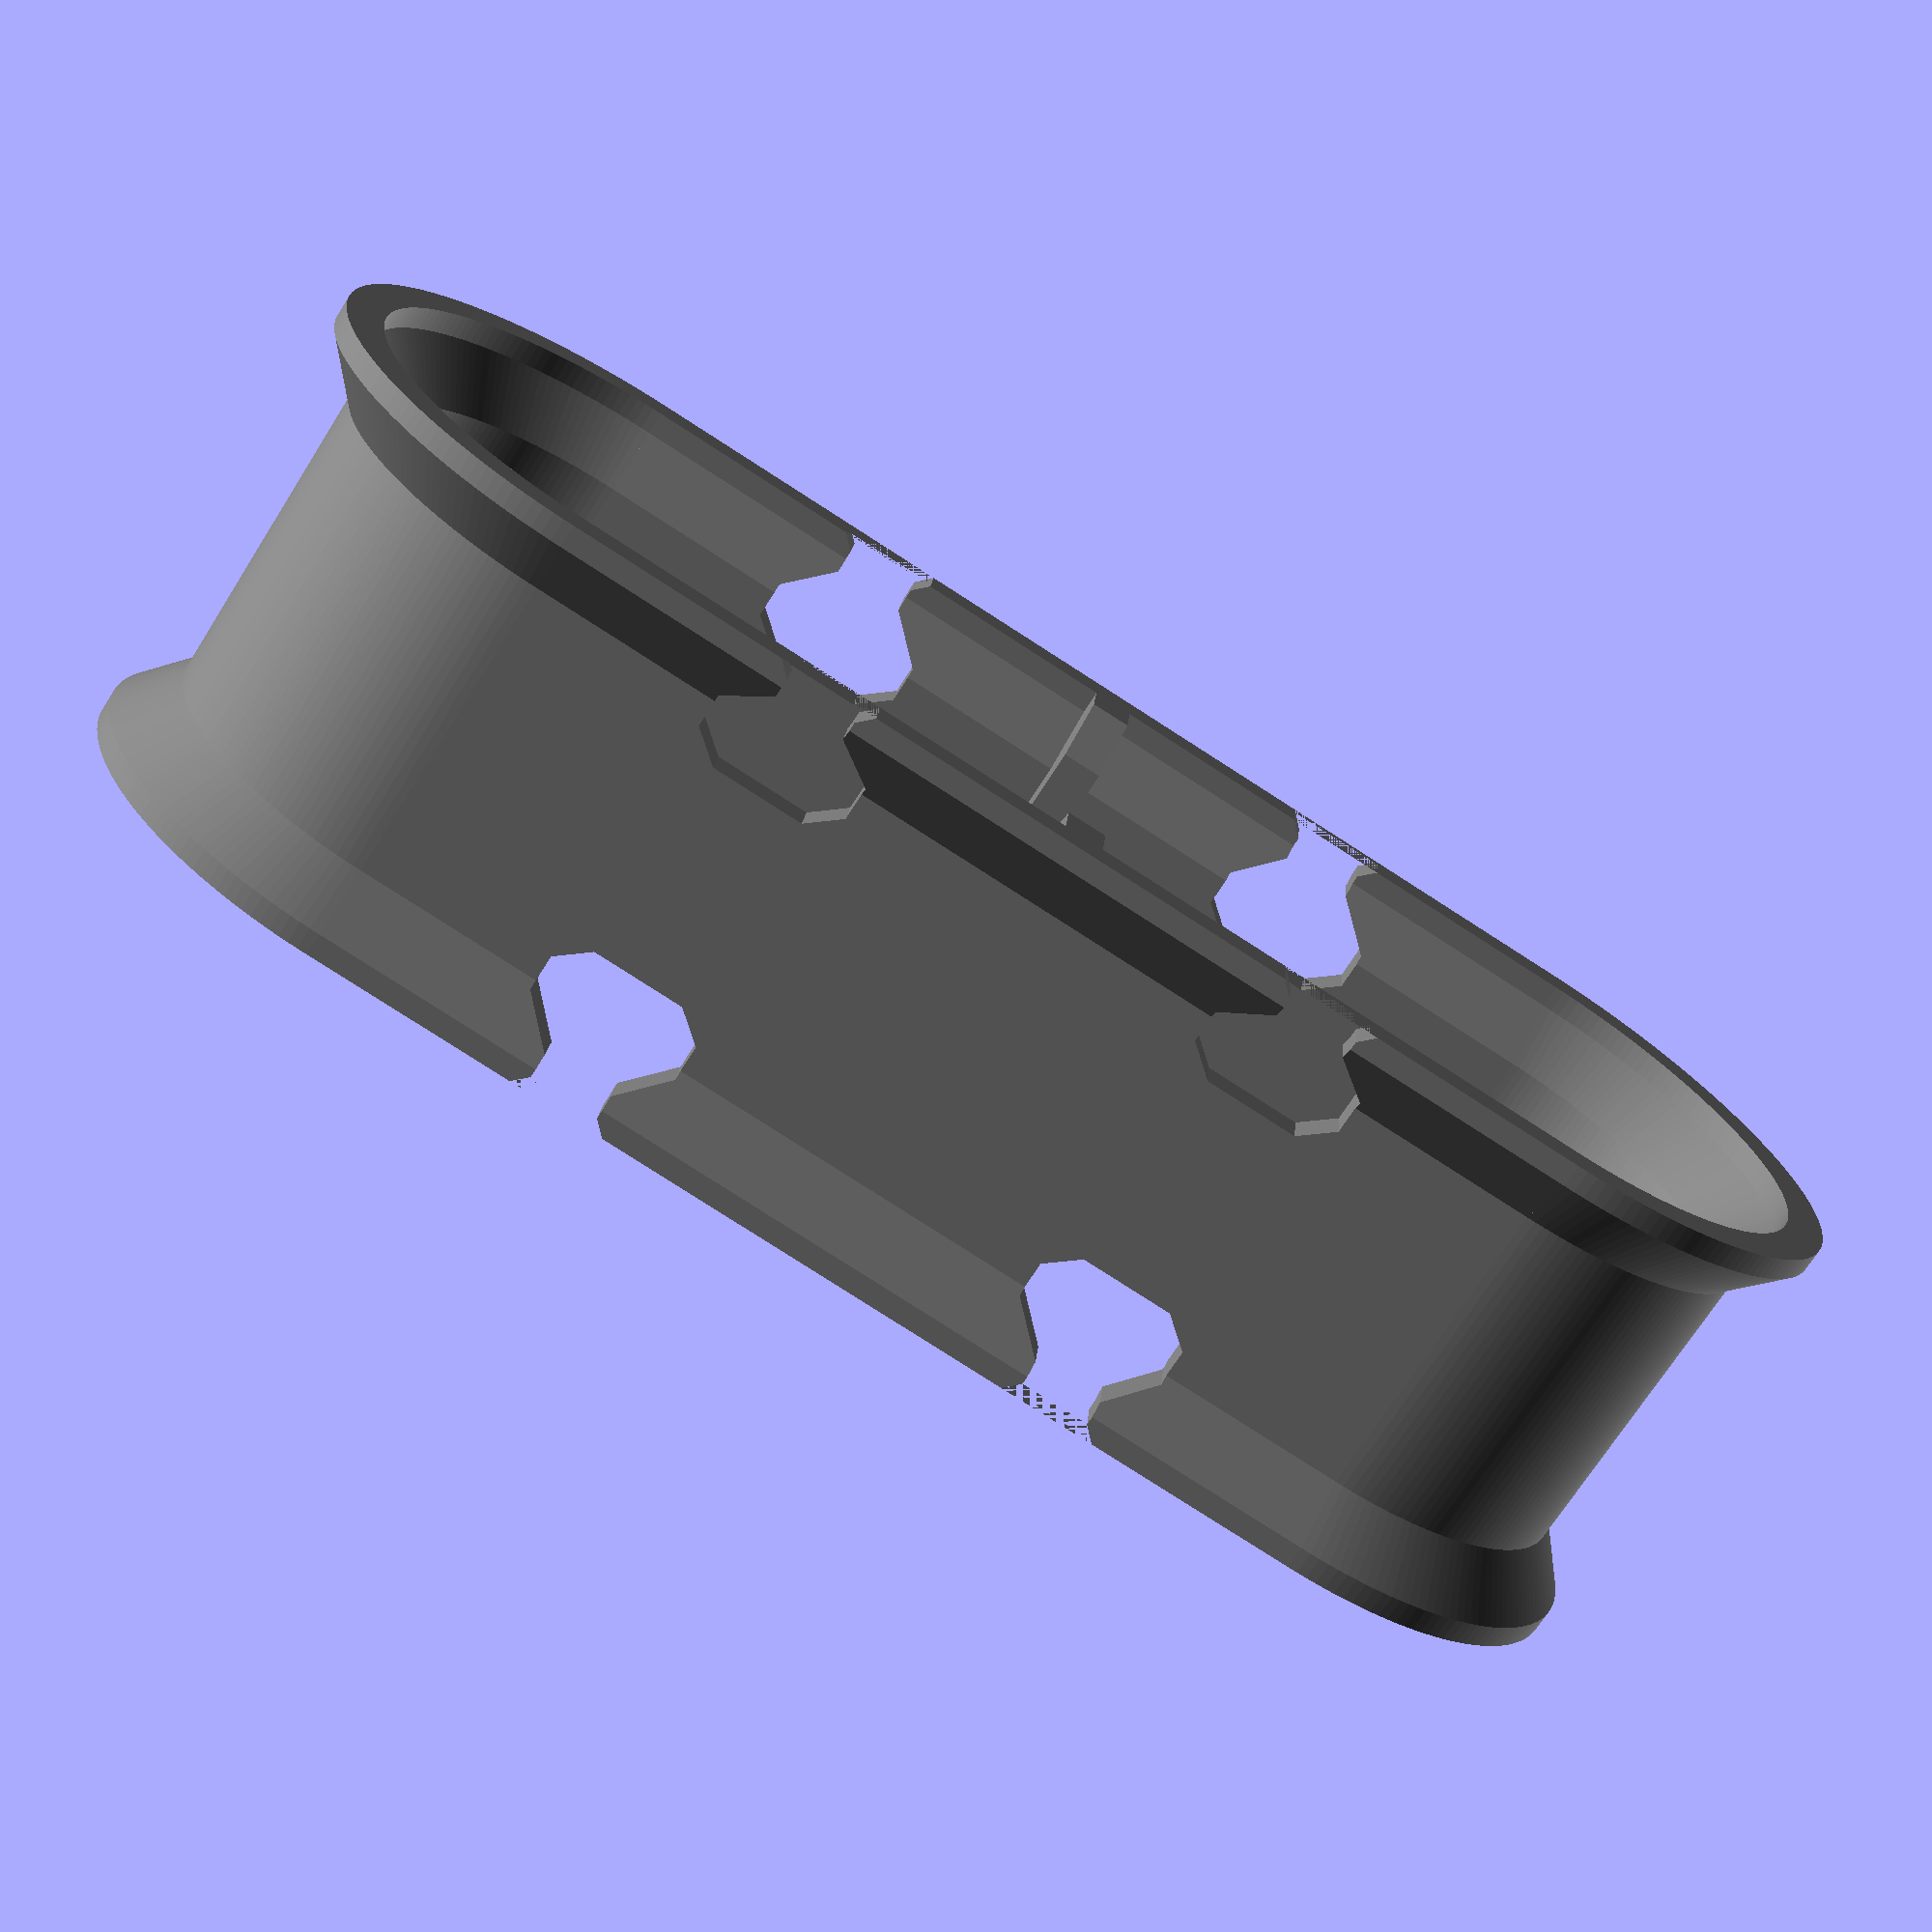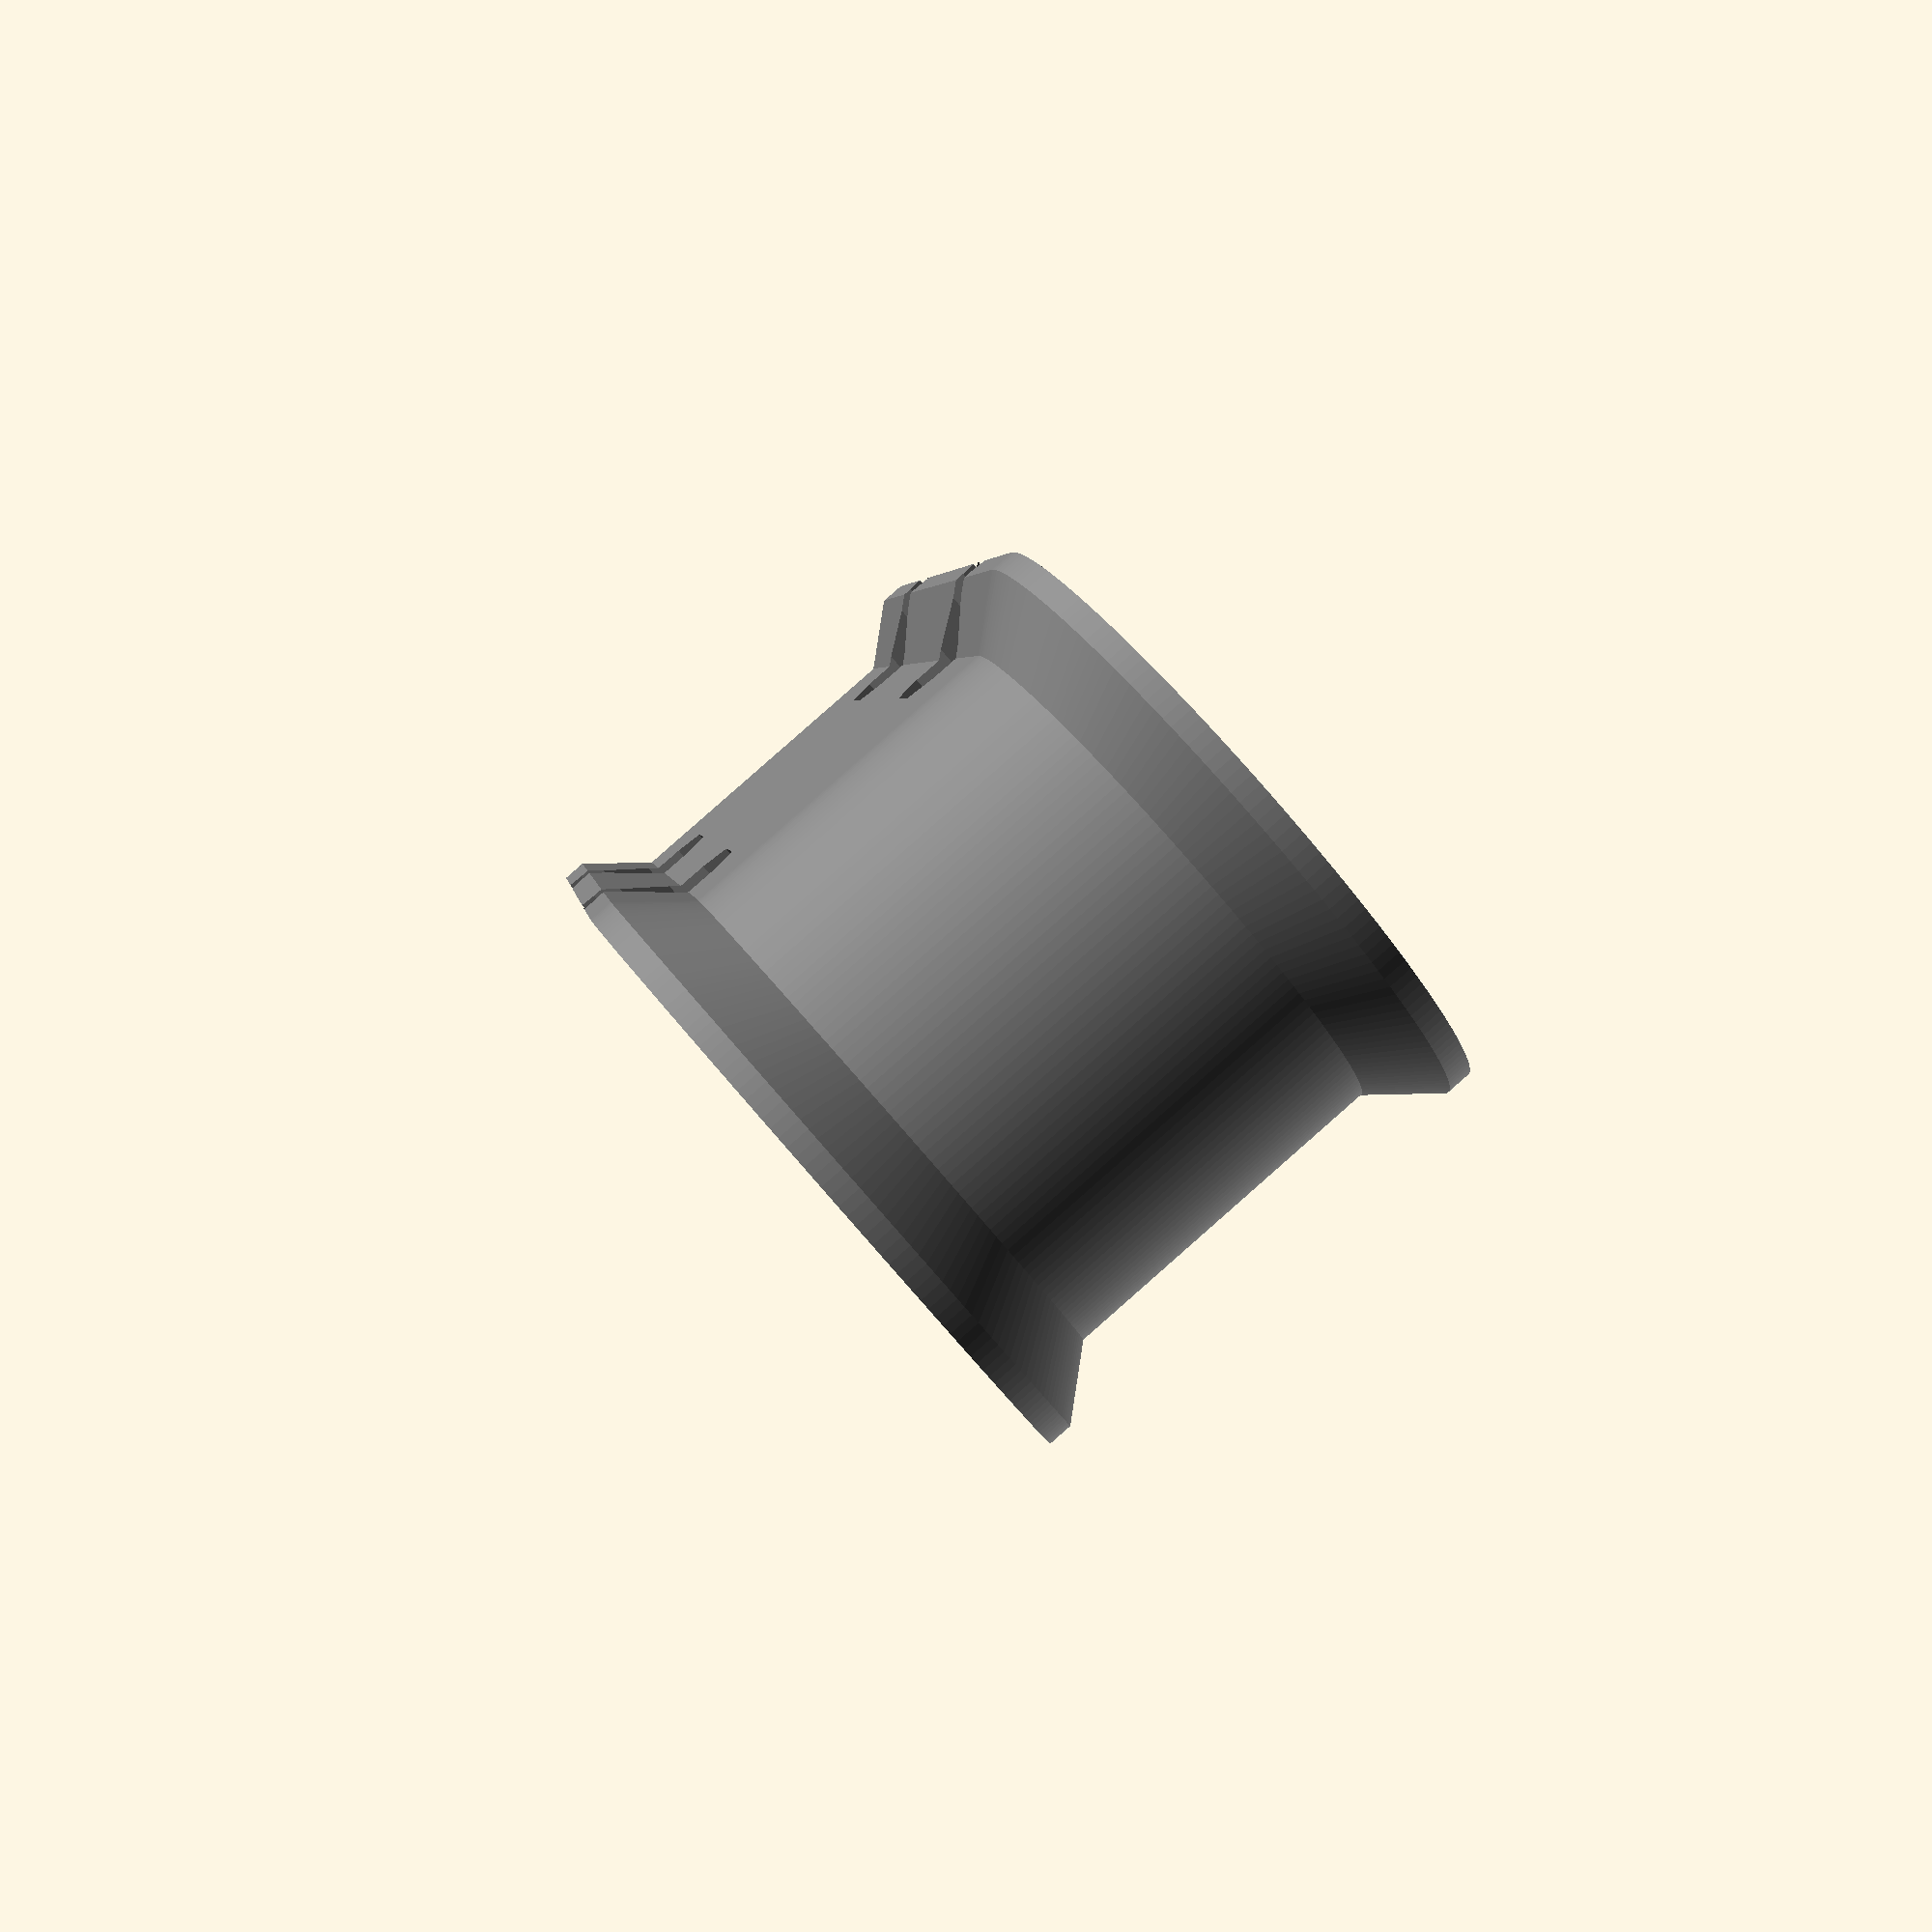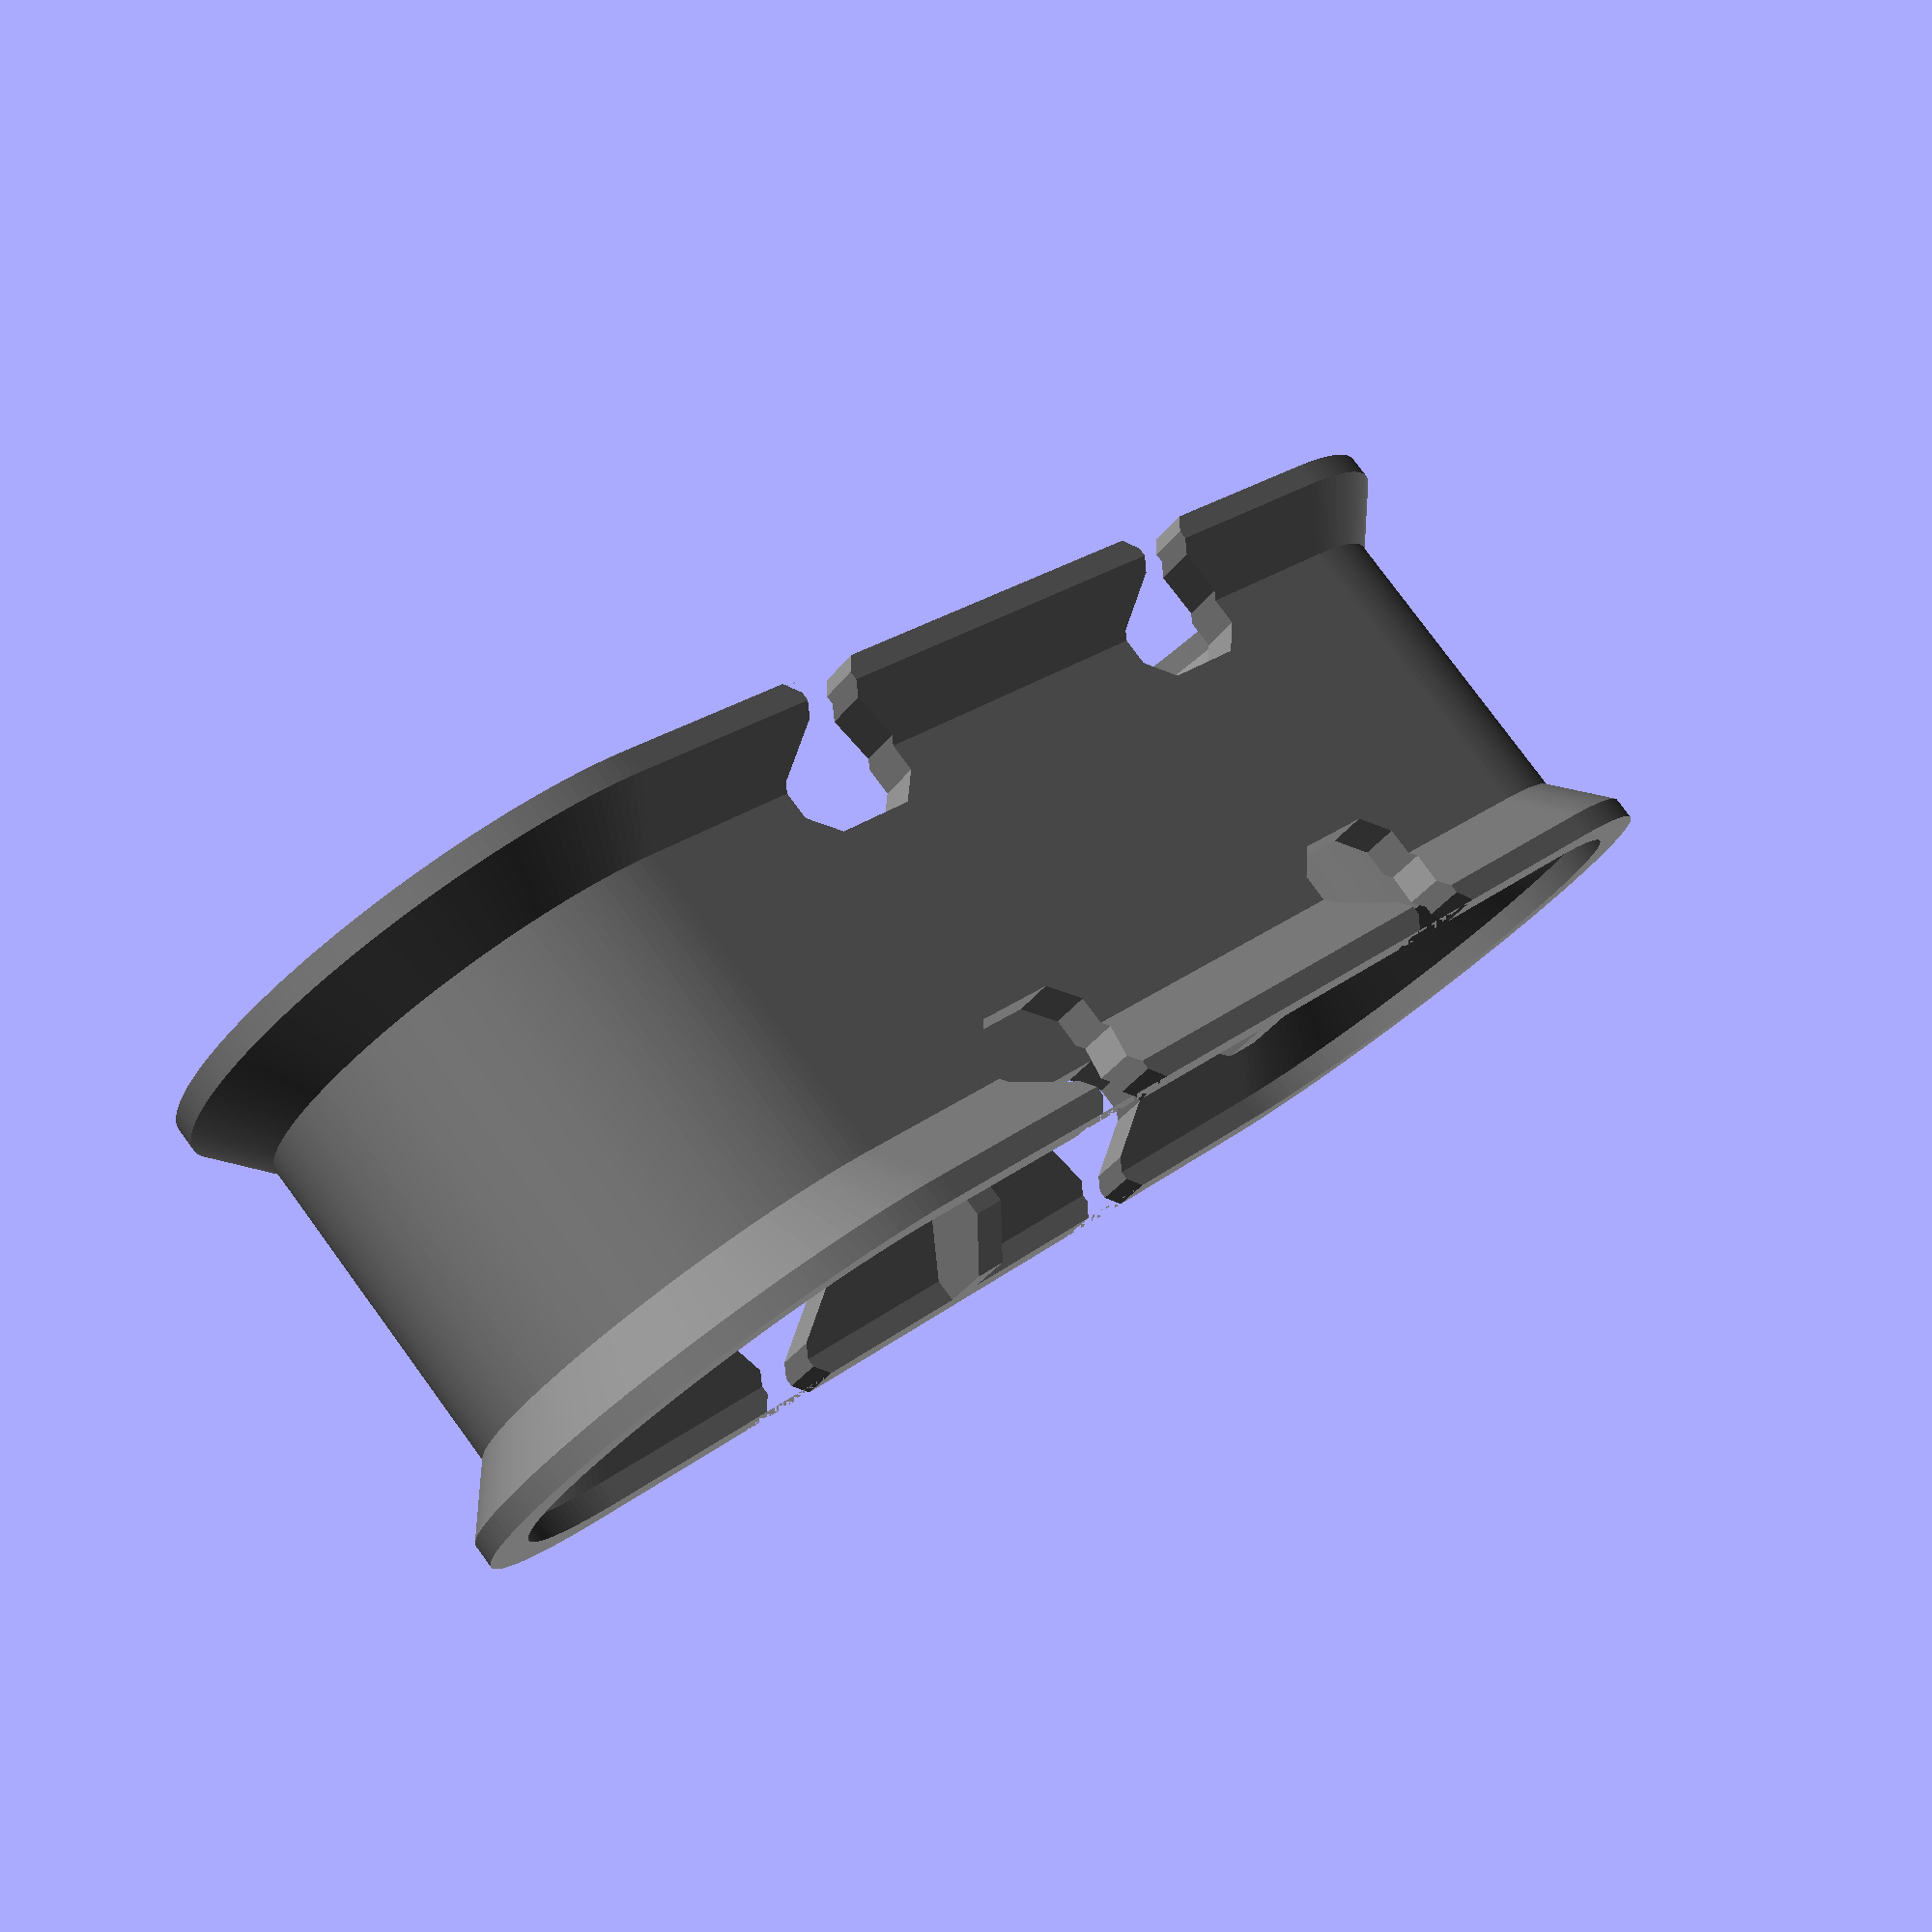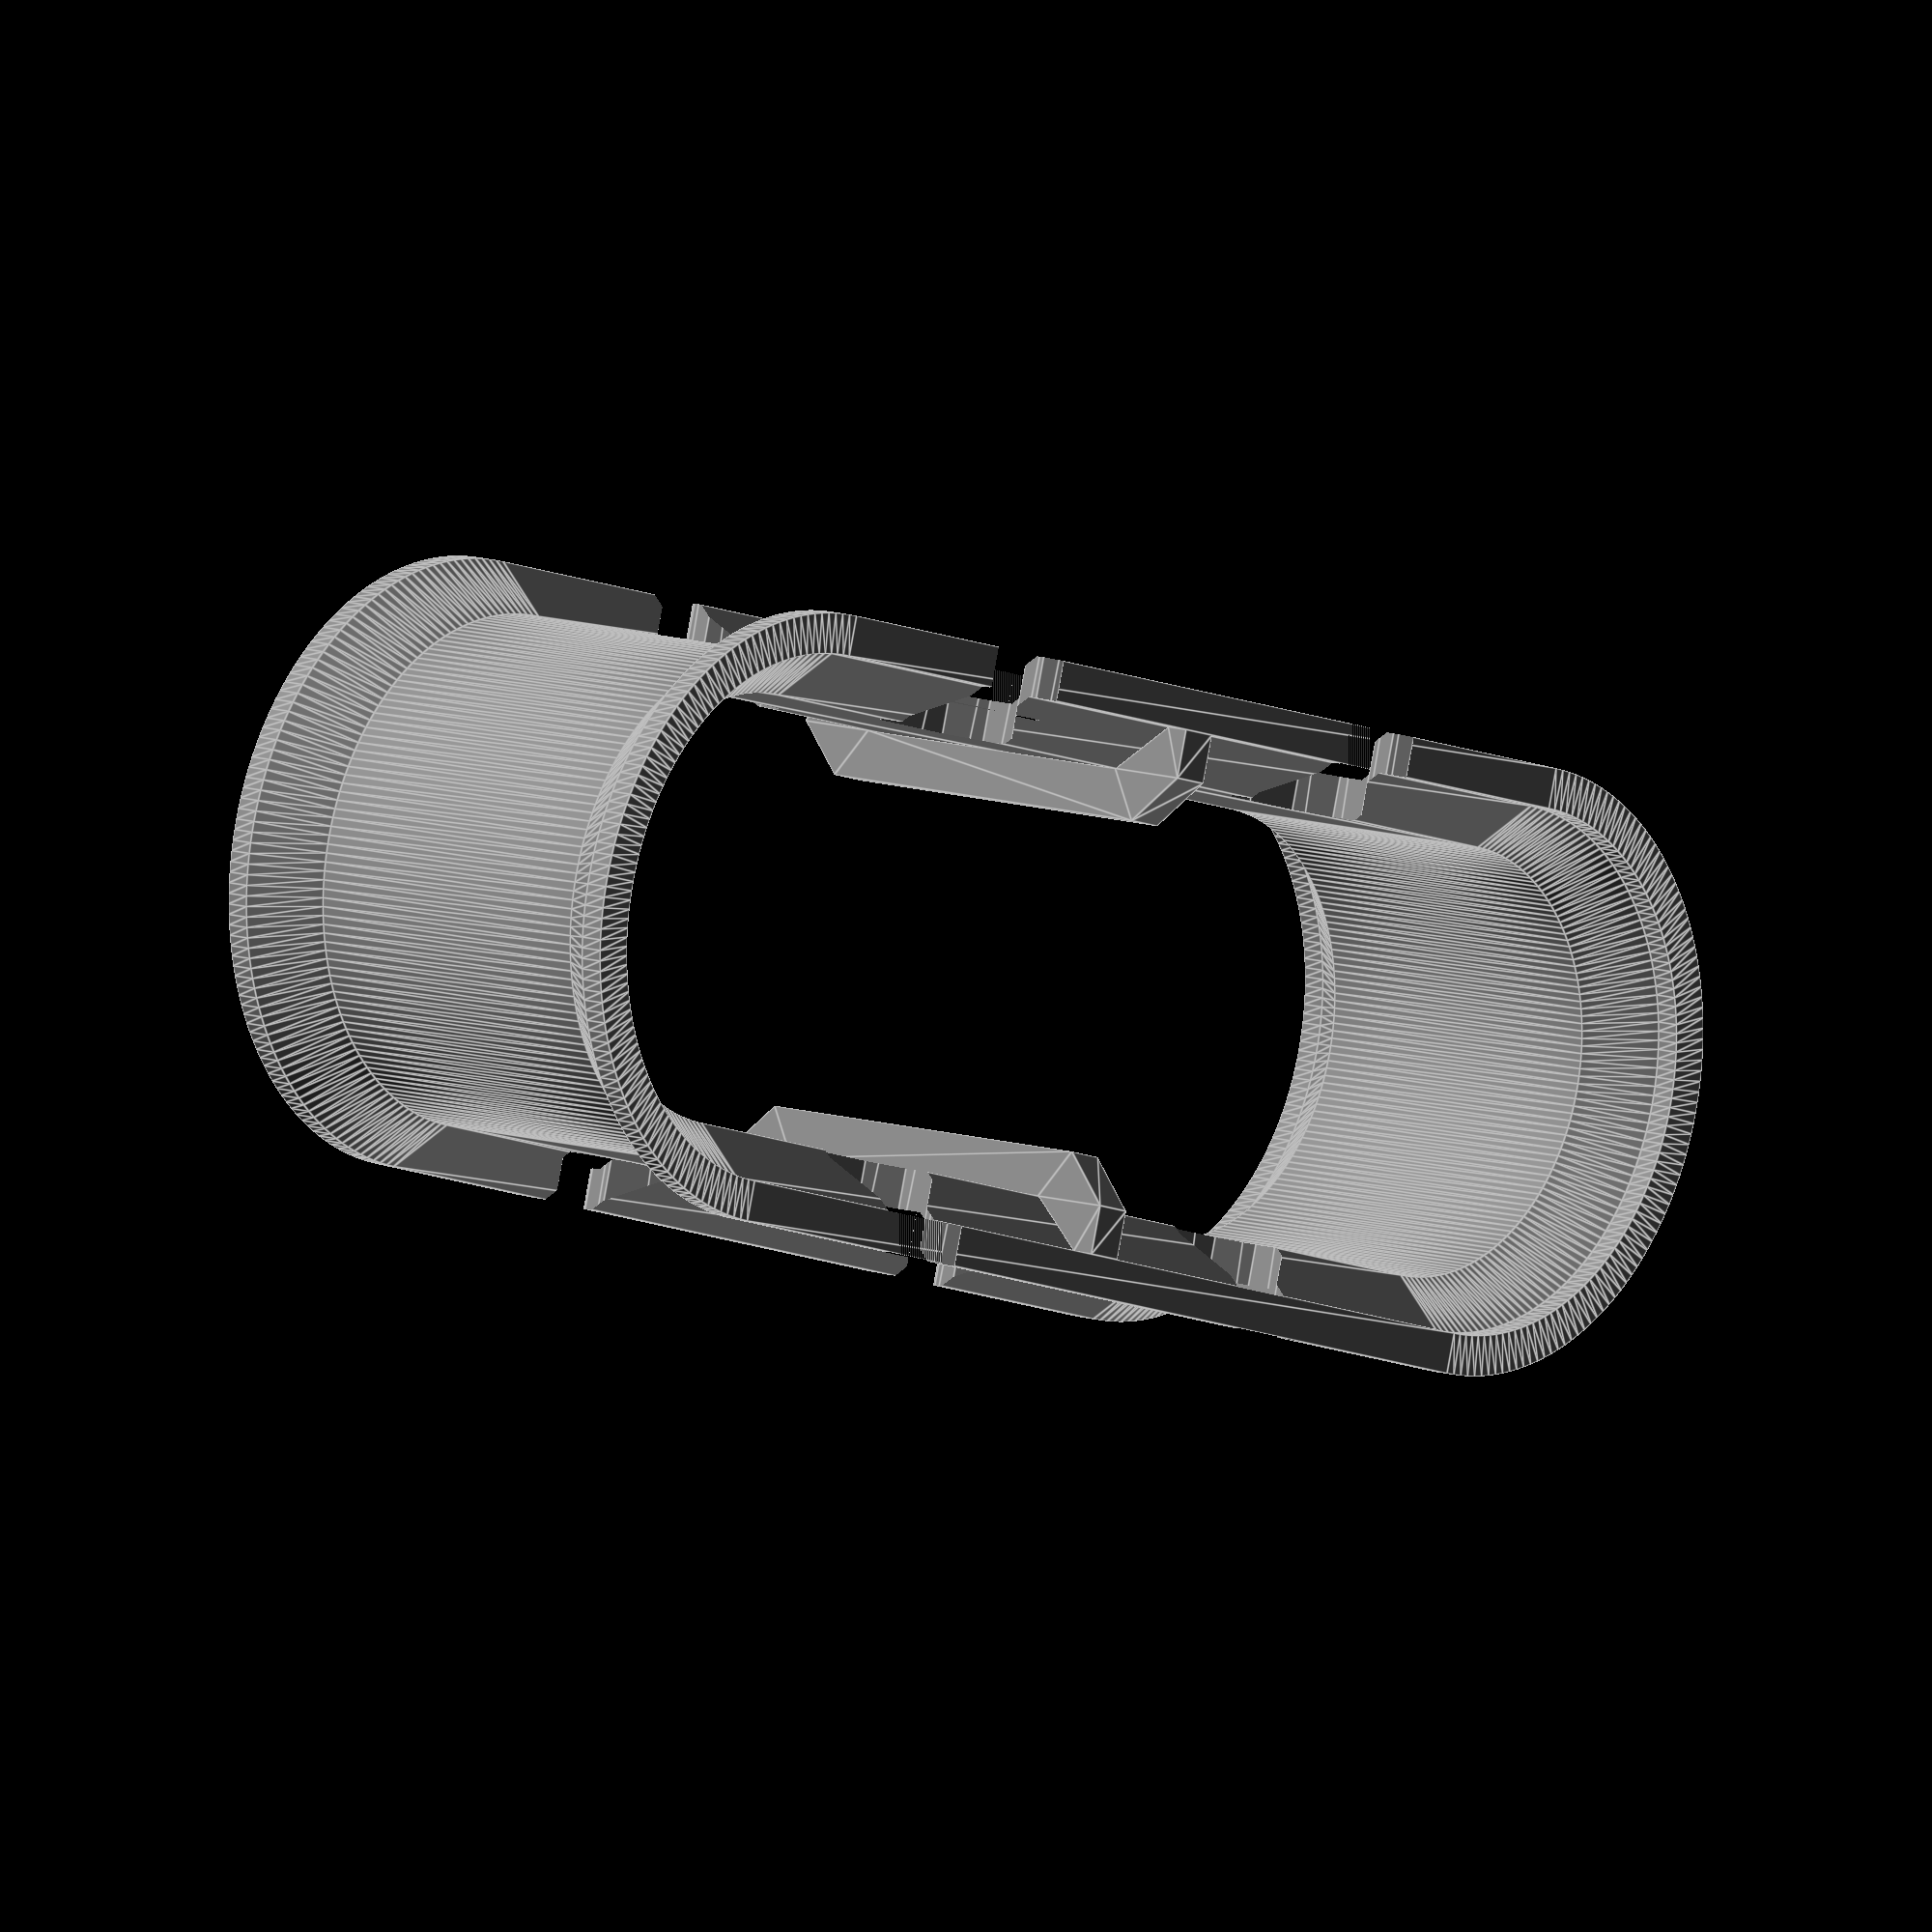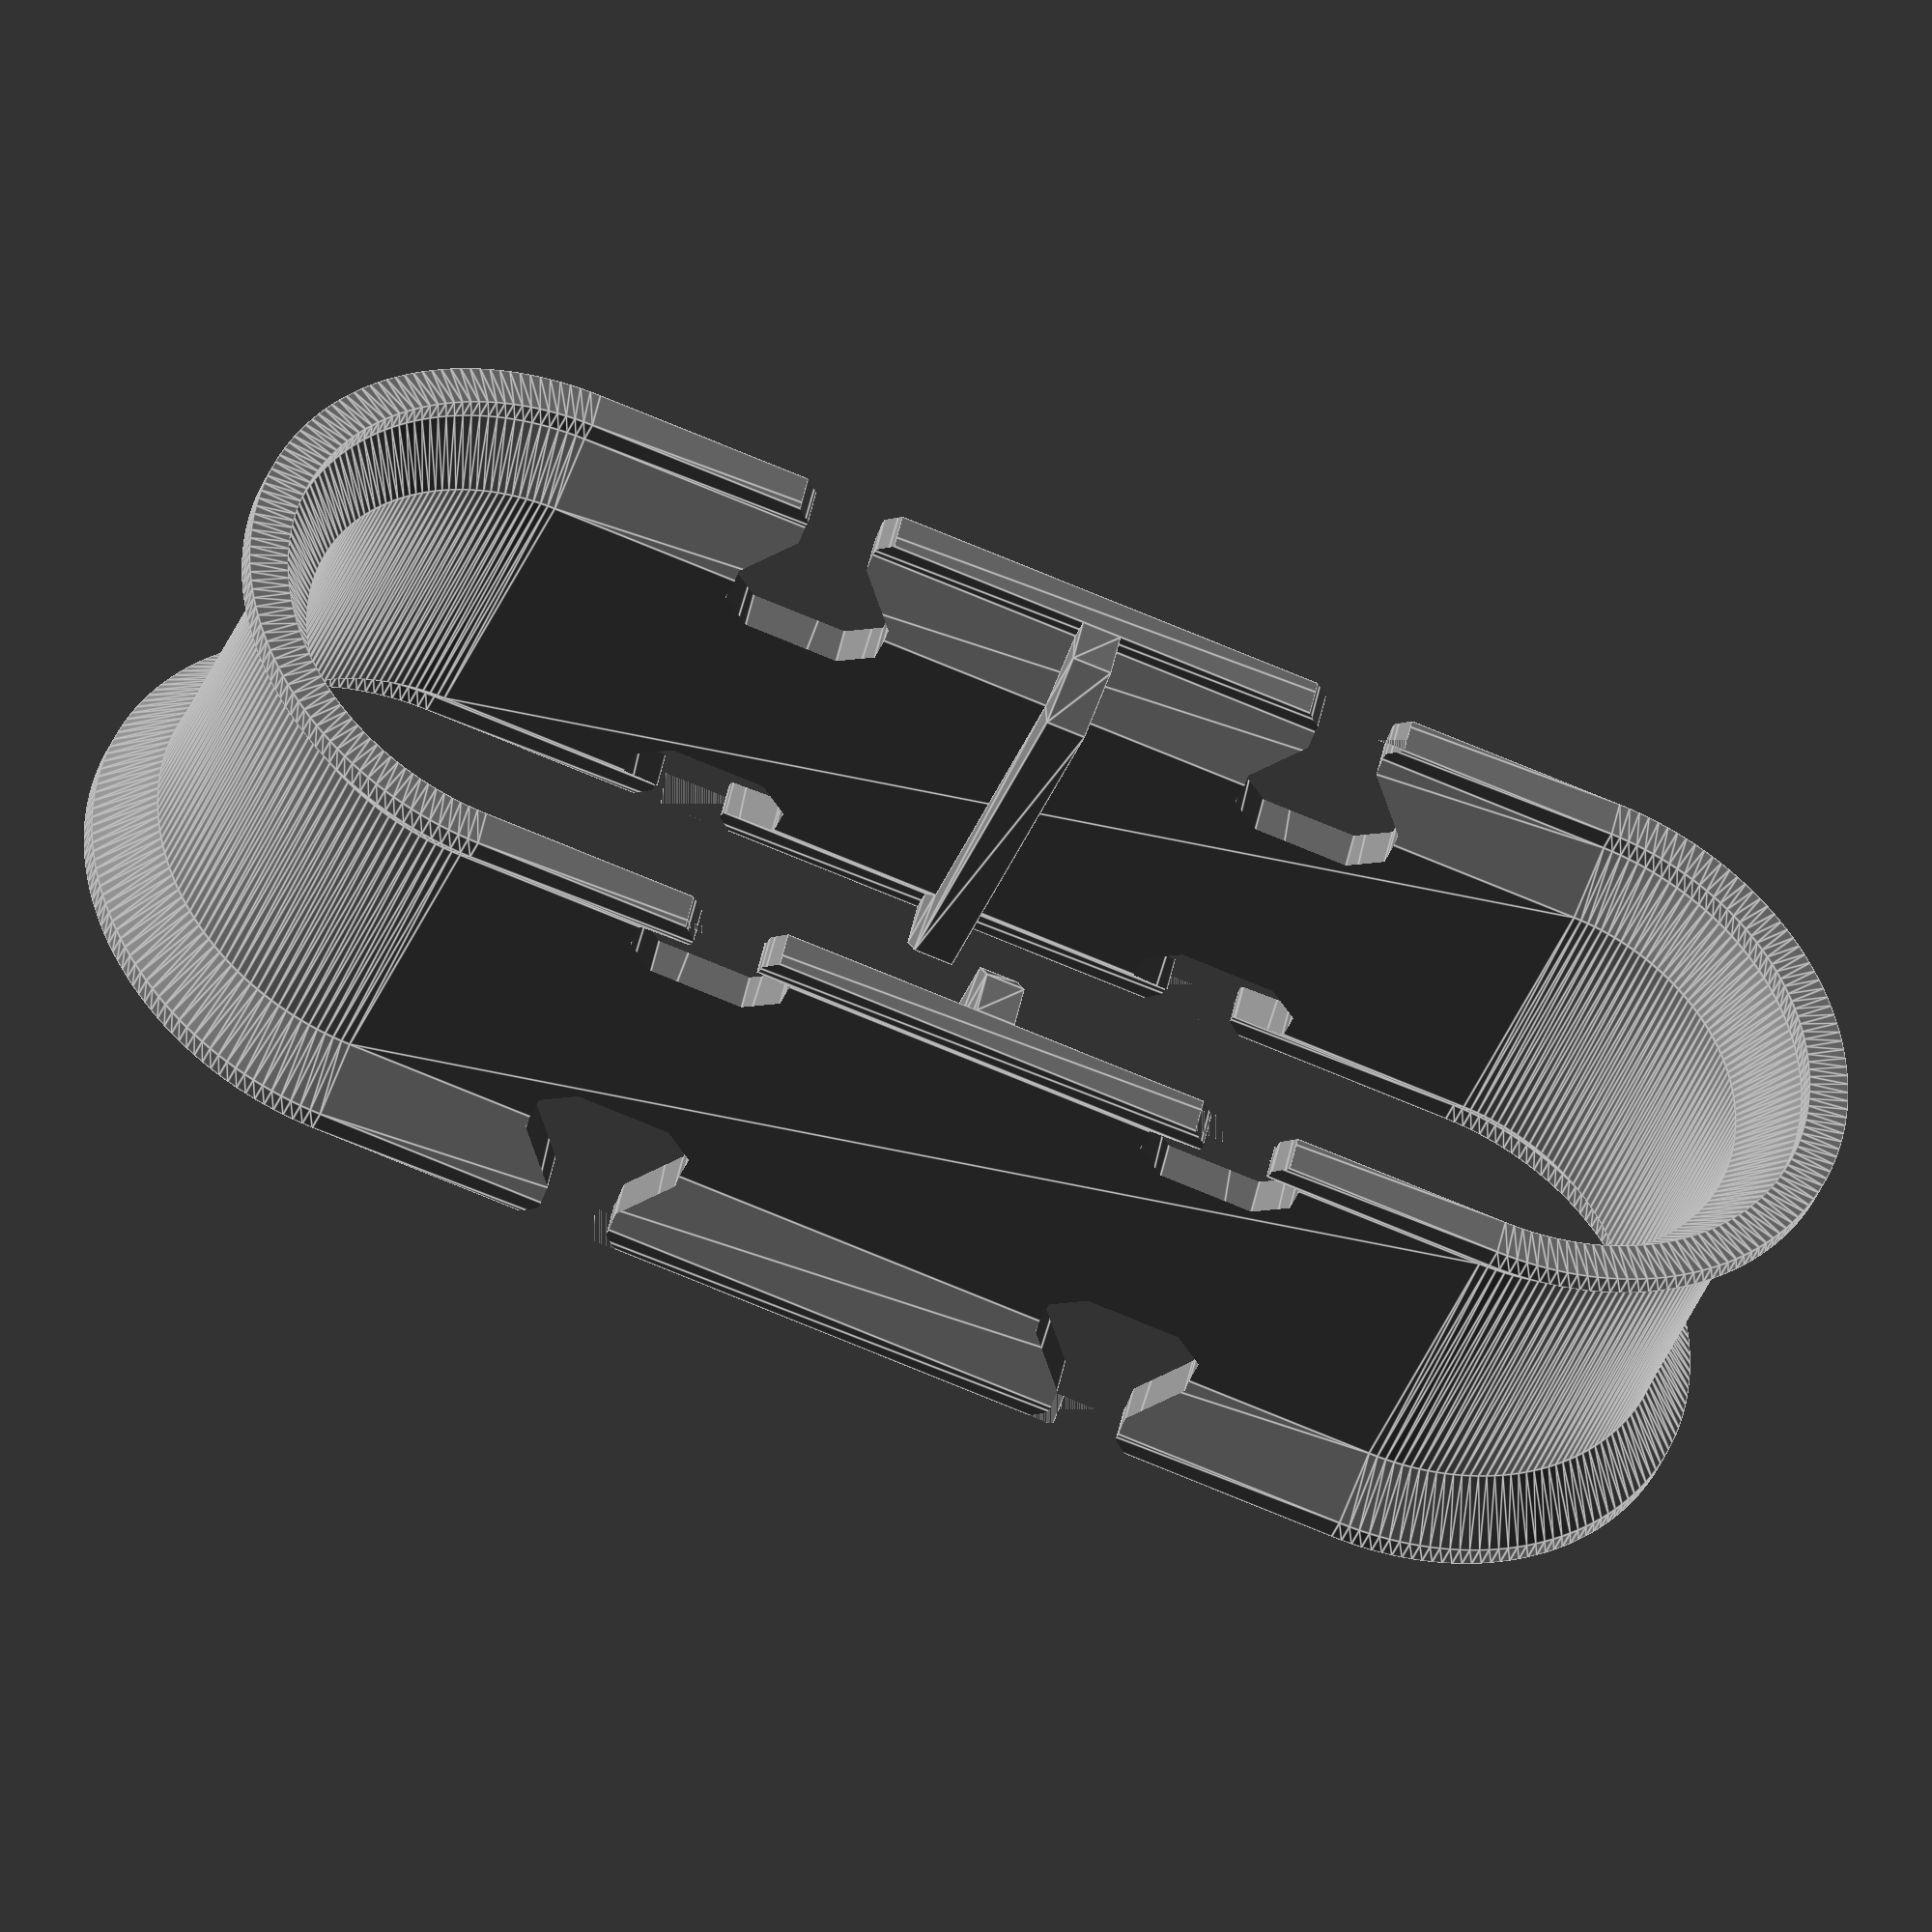
<openscad>
// Height
H = 20; // [10:200]

// Width
W = 25; // [10:200]

// Length
L = 70; // [50:200]

// Cable Diameter (30 = 3mm)
C = 30; // [10:5:60]

// Rim Height
R = 2; // [5]


/* [Hidden] */
rim_angle = 50;
lip = 0.964; // straight part of the rim
th=1.67;


c = C/10; // to have mm

module sidecut() {
    polygon([
    [R+th+R, -H/2],
    [R, -H/2],
    [R, -H/2 + lip],
    [0, -H/2 + lip + R * tan(rim_angle)],
    [0,  H/2 - lip - R * tan(rim_angle)],
    [R,  H/2 - lip],
    [R,  H/2],
    [R+th+R, H/2],
    ]);
}

module base_silu() {
    
    translate([W/2-R-th,0])
    difference() {
        sidecut();
        translate([th, 0])
        sidecut();
    }
}

module struct_fin() {
    translate([W/2-R-th,0])
    rotate([90,0,0])
    linear_extrude(th, center = true)
    difference() {
        polygon([
            [ R, -H/2],
            [ 0, -H/2],
            [-R, -H/2 + R ],
            [-R,  H/2 - R ],
            [ 0,  H/2],
            [ R, H/2],
        ]);
        sidecut();
    }
}

module half_spool() {
    rotate([90,0,0])
    linear_extrude(L - W, center = true)
    base_silu();

    translate([0, L/2 - W/2, 0])
    rotate_extrude(angle=180, $fn=180)
    base_silu();
    
    struct_fin();
}    

module cable_half_slot() {
    chamf = 0.6;
    cable_hole = (c+th) / sin(45);    
    offset = R - 0.5;
    
    rotate(90)
    polygon([
        [0,0],
        [c/2 + chamf, 0],
        [c/2, -chamf],
        [c/2, -offset],
        [cable_hole/2, -offset - (cable_hole - c) / 2 / tan(50)],
        // tan(25) thing has no good reason to exist
        [cable_hole/2, -offset - (cable_hole - c) / 2 / tan(50) - (c+0.2) * tan(25)],
        [2, -offset - (cable_hole - c/2 - 2) / tan(50) - (c+0.2) * tan(25)],
        [0, -offset - (cable_hole - c/2 - 2) / tan(50) - (c+0.2) * tan(25) ],
    ]);
}

module cable_slot() {
    union() {
        mirror([0,1])
        cable_half_slot();
        cable_half_slot();
    }
}

module solid_spool() {
    rotate(180)
    half_spool();
    half_spool();
}



module cable_cutter() {
    translate([0, (L - W) / 4, H/2])
    rotate([0, 90, 0])
    linear_extrude(W*2, center=true, convexity = 4)
    cable_slot();
}






color("gray")
difference() {
    solid_spool();
    cable_cutter();
    mirror([0, 1, 0]) cable_cutter();
    mirror([0, 0, 1]) cable_cutter();
    rotate([180, 0, 0]) cable_cutter();
}

</openscad>
<views>
elev=250.4 azim=264.6 roll=32.3 proj=p view=solid
elev=273.7 azim=8.8 roll=48.7 proj=p view=solid
elev=100.1 azim=133.4 roll=216.3 proj=p view=wireframe
elev=169.8 azim=105.7 roll=229.0 proj=o view=edges
elev=217.9 azim=77.8 roll=19.7 proj=o view=edges
</views>
